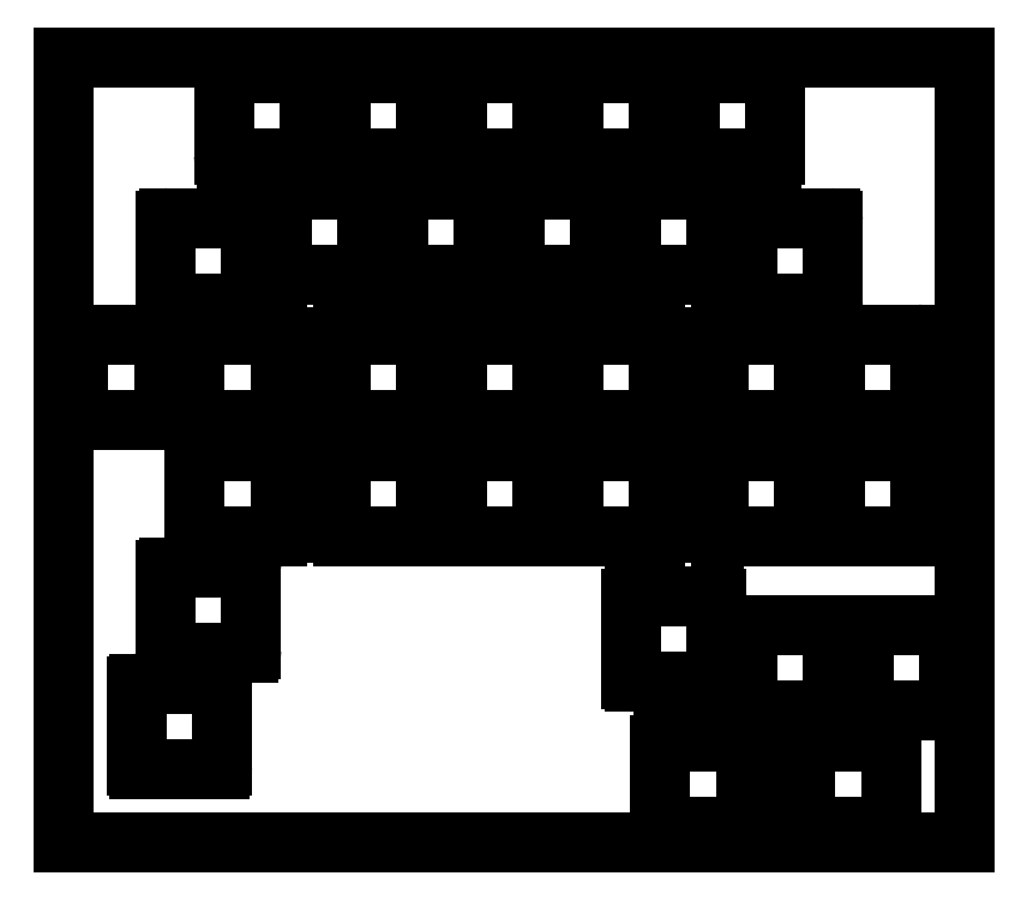
<metadata>
{"format":"dxf","ext":"dxf","renderer":"ezdxf+matplotlib","layout":"modelspace","background":"white","min_lineweight":24,"dpi":150}
</metadata>
<code>
0
SECTION
2
ENTITIES
0
LINE
8
0
10
26.84
20
-2.525
11
39.84
21
-2.525
0
LINE
8
0
10
26.84
20
-16.52
11
39.84
21
-16.52
0
LINE
8
0
10
26.34
20
-3.025
11
26.34
21
-16.02
0
LINE
8
0
10
40.34
20
-3.025
11
40.34
21
-16.02
0
ARC
8
0
10
26.84
20
-3.025
40
0.5
50
90
51
180
0
ARC
8
0
10
39.84
20
-3.025
40
0.5
50
0
51
90
0
ARC
8
0
10
26.84
20
-16.02
40
0.5
50
180
51
270
0
ARC
8
0
10
39.84
20
-16.02
40
0.5
50
270
51
0
0
LINE
8
0
10
45.89
20
-2.525
11
58.89
21
-2.525
0
LINE
8
0
10
45.89
20
-16.52
11
58.89
21
-16.52
0
LINE
8
0
10
45.39
20
-3.025
11
45.39
21
-16.02
0
LINE
8
0
10
59.39
20
-3.025
11
59.39
21
-16.02
0
ARC
8
0
10
45.89
20
-3.025
40
0.5
50
90
51
180
0
ARC
8
0
10
58.89
20
-3.025
40
0.5
50
0
51
90
0
ARC
8
0
10
45.89
20
-16.02
40
0.5
50
180
51
270
0
ARC
8
0
10
58.89
20
-16.02
40
0.5
50
270
51
0
0
LINE
8
0
10
64.94
20
-2.525
11
77.94
21
-2.525
0
LINE
8
0
10
64.94
20
-16.52
11
77.94
21
-16.52
0
LINE
8
0
10
64.44
20
-3.025
11
64.44
21
-16.02
0
LINE
8
0
10
78.44
20
-3.025
11
78.44
21
-16.02
0
ARC
8
0
10
64.94
20
-3.025
40
0.5
50
90
51
180
0
ARC
8
0
10
77.94
20
-3.025
40
0.5
50
0
51
90
0
ARC
8
0
10
64.94
20
-16.02
40
0.5
50
180
51
270
0
ARC
8
0
10
77.94
20
-16.02
40
0.5
50
270
51
0
0
LINE
8
0
10
83.99
20
-2.525
11
96.99
21
-2.525
0
LINE
8
0
10
83.99
20
-16.52
11
96.99
21
-16.52
0
LINE
8
0
10
83.49
20
-3.025
11
83.49
21
-16.02
0
LINE
8
0
10
97.49
20
-3.025
11
97.49
21
-16.02
0
ARC
8
0
10
83.99
20
-3.025
40
0.5
50
90
51
180
0
ARC
8
0
10
96.99
20
-3.025
40
0.5
50
0
51
90
0
ARC
8
0
10
83.99
20
-16.02
40
0.5
50
180
51
270
0
ARC
8
0
10
96.99
20
-16.02
40
0.5
50
270
51
0
0
LINE
8
0
10
103
20
-2.525
11
116
21
-2.525
0
LINE
8
0
10
103
20
-16.52
11
116
21
-16.52
0
LINE
8
0
10
102.5
20
-3.025
11
102.5
21
-16.02
0
LINE
8
0
10
116.5
20
-3.025
11
116.5
21
-16.02
0
ARC
8
0
10
103
20
-3.025
40
0.5
50
90
51
180
0
ARC
8
0
10
116
20
-3.025
40
0.5
50
0
51
90
0
ARC
8
0
10
103
20
-16.02
40
0.5
50
180
51
270
0
ARC
8
0
10
116
20
-16.02
40
0.5
50
270
51
0
0
LINE
8
0
10
36.36
20
-21.57
11
49.36
21
-21.57
0
LINE
8
0
10
36.36
20
-35.58
11
49.36
21
-35.58
0
LINE
8
0
10
35.86
20
-22.07
11
35.86
21
-35.08
0
LINE
8
0
10
49.86
20
-22.07
11
49.86
21
-35.08
0
ARC
8
0
10
36.36
20
-22.07
40
0.5
50
90
51
180
0
ARC
8
0
10
49.36
20
-22.07
40
0.5
50
0
51
90
0
ARC
8
0
10
36.36
20
-35.08
40
0.5
50
180
51
270
0
ARC
8
0
10
49.36
20
-35.08
40
0.5
50
270
51
0
0
LINE
8
0
10
55.41
20
-21.57
11
68.41
21
-21.57
0
LINE
8
0
10
55.41
20
-35.58
11
68.41
21
-35.58
0
LINE
8
0
10
54.91
20
-22.07
11
54.91
21
-35.08
0
LINE
8
0
10
68.91
20
-22.07
11
68.91
21
-35.08
0
ARC
8
0
10
55.41
20
-22.07
40
0.5
50
90
51
180
0
ARC
8
0
10
68.41
20
-22.07
40
0.5
50
0
51
90
0
ARC
8
0
10
55.41
20
-35.08
40
0.5
50
180
51
270
0
ARC
8
0
10
68.41
20
-35.08
40
0.5
50
270
51
0
0
LINE
8
0
10
74.46
20
-21.57
11
87.46
21
-21.57
0
LINE
8
0
10
74.46
20
-35.58
11
87.46
21
-35.58
0
LINE
8
0
10
73.96
20
-22.07
11
73.96
21
-35.08
0
LINE
8
0
10
87.96
20
-22.07
11
87.96
21
-35.08
0
ARC
8
0
10
74.46
20
-22.07
40
0.5
50
90
51
180
0
ARC
8
0
10
87.46
20
-22.07
40
0.5
50
0
51
90
0
ARC
8
0
10
74.46
20
-35.08
40
0.5
50
180
51
270
0
ARC
8
0
10
87.46
20
-35.08
40
0.5
50
270
51
0
0
LINE
8
0
10
93.51
20
-21.57
11
106.5
21
-21.57
0
LINE
8
0
10
93.51
20
-35.58
11
106.5
21
-35.58
0
LINE
8
0
10
93.01
20
-22.07
11
93.01
21
-35.08
0
LINE
8
0
10
107
20
-22.07
11
107
21
-35.08
0
ARC
8
0
10
93.51
20
-22.07
40
0.5
50
90
51
180
0
ARC
8
0
10
106.5
20
-22.07
40
0.5
50
0
51
90
0
ARC
8
0
10
93.51
20
-35.08
40
0.5
50
180
51
270
0
ARC
8
0
10
106.5
20
-35.08
40
0.5
50
270
51
0
0
LINE
8
0
10
17.31
20
-26.34
11
30.31
21
-26.34
0
LINE
8
0
10
17.31
20
-40.34
11
30.31
21
-40.34
0
LINE
8
0
10
16.81
20
-26.84
11
16.81
21
-39.84
0
LINE
8
0
10
30.81
20
-26.84
11
30.81
21
-39.84
0
ARC
8
0
10
17.31
20
-26.84
40
0.5
50
90
51
180
0
ARC
8
0
10
30.31
20
-26.84
40
0.5
50
0
51
90
0
ARC
8
0
10
17.31
20
-39.84
40
0.5
50
180
51
270
0
ARC
8
0
10
30.31
20
-39.84
40
0.5
50
270
51
0
0
LINE
8
0
10
112.6
20
-26.34
11
125.6
21
-26.34
0
LINE
8
0
10
112.6
20
-40.34
11
125.6
21
-40.34
0
LINE
8
0
10
112.1
20
-26.84
11
112.1
21
-39.84
0
LINE
8
0
10
126.1
20
-26.84
11
126.1
21
-39.84
0
ARC
8
0
10
112.6
20
-26.84
40
0.5
50
90
51
180
0
ARC
8
0
10
125.6
20
-26.84
40
0.5
50
0
51
90
0
ARC
8
0
10
112.6
20
-39.84
40
0.5
50
180
51
270
0
ARC
8
0
10
125.6
20
-39.84
40
0.5
50
270
51
0
0
LINE
8
0
10
3.025
20
-45.39
11
16.02
21
-45.39
0
LINE
8
0
10
3.025
20
-59.39
11
16.02
21
-59.39
0
LINE
8
0
10
2.525
20
-45.89
11
2.525
21
-58.89
0
LINE
8
0
10
16.52
20
-45.89
11
16.52
21
-58.89
0
ARC
8
0
10
3.025
20
-45.89
40
0.5
50
90
51
180
0
ARC
8
0
10
16.02
20
-45.89
40
0.5
50
0
51
90
0
ARC
8
0
10
3.025
20
-58.89
40
0.5
50
180
51
270
0
ARC
8
0
10
16.02
20
-58.89
40
0.5
50
270
51
0
0
LINE
8
0
10
22.07
20
-45.39
11
35.08
21
-45.39
0
LINE
8
0
10
22.07
20
-59.39
11
35.08
21
-59.39
0
LINE
8
0
10
21.57
20
-45.89
11
21.57
21
-58.89
0
LINE
8
0
10
35.58
20
-45.89
11
35.58
21
-58.89
0
ARC
8
0
10
22.07
20
-45.89
40
0.5
50
90
51
180
0
ARC
8
0
10
35.08
20
-45.89
40
0.5
50
0
51
90
0
ARC
8
0
10
22.07
20
-58.89
40
0.5
50
180
51
270
0
ARC
8
0
10
35.08
20
-58.89
40
0.5
50
270
51
0
0
LINE
8
0
10
45.89
20
-45.39
11
58.89
21
-45.39
0
LINE
8
0
10
45.89
20
-59.39
11
58.89
21
-59.39
0
LINE
8
0
10
45.39
20
-45.89
11
45.39
21
-58.89
0
LINE
8
0
10
59.39
20
-45.89
11
59.39
21
-58.89
0
ARC
8
0
10
45.89
20
-45.89
40
0.5
50
90
51
180
0
ARC
8
0
10
58.89
20
-45.89
40
0.5
50
0
51
90
0
ARC
8
0
10
45.89
20
-58.89
40
0.5
50
180
51
270
0
ARC
8
0
10
58.89
20
-58.89
40
0.5
50
270
51
0
0
LINE
8
0
10
64.94
20
-45.39
11
77.94
21
-45.39
0
LINE
8
0
10
64.94
20
-59.39
11
77.94
21
-59.39
0
LINE
8
0
10
64.44
20
-45.89
11
64.44
21
-58.89
0
LINE
8
0
10
78.44
20
-45.89
11
78.44
21
-58.89
0
ARC
8
0
10
64.94
20
-45.89
40
0.5
50
90
51
180
0
ARC
8
0
10
77.94
20
-45.89
40
0.5
50
0
51
90
0
ARC
8
0
10
64.94
20
-58.89
40
0.5
50
180
51
270
0
ARC
8
0
10
77.94
20
-58.89
40
0.5
50
270
51
0
0
LINE
8
0
10
83.99
20
-45.39
11
96.99
21
-45.39
0
LINE
8
0
10
83.99
20
-59.39
11
96.99
21
-59.39
0
LINE
8
0
10
83.49
20
-45.89
11
83.49
21
-58.89
0
LINE
8
0
10
97.49
20
-45.89
11
97.49
21
-58.89
0
ARC
8
0
10
83.99
20
-45.89
40
0.5
50
90
51
180
0
ARC
8
0
10
96.99
20
-45.89
40
0.5
50
0
51
90
0
ARC
8
0
10
83.99
20
-58.89
40
0.5
50
180
51
270
0
ARC
8
0
10
96.99
20
-58.89
40
0.5
50
270
51
0
0
LINE
8
0
10
107.8
20
-45.39
11
120.8
21
-45.39
0
LINE
8
0
10
107.8
20
-59.39
11
120.8
21
-59.39
0
LINE
8
0
10
107.3
20
-45.89
11
107.3
21
-58.89
0
LINE
8
0
10
121.3
20
-45.89
11
121.3
21
-58.89
0
ARC
8
0
10
107.8
20
-45.89
40
0.5
50
90
51
180
0
ARC
8
0
10
120.8
20
-45.89
40
0.5
50
0
51
90
0
ARC
8
0
10
107.8
20
-58.89
40
0.5
50
180
51
270
0
ARC
8
0
10
120.8
20
-58.89
40
0.5
50
270
51
0
0
LINE
8
0
10
126.8
20
-45.39
11
139.8
21
-45.39
0
LINE
8
0
10
126.8
20
-59.39
11
139.8
21
-59.39
0
LINE
8
0
10
126.3
20
-45.89
11
126.3
21
-58.89
0
LINE
8
0
10
140.3
20
-45.89
11
140.3
21
-58.89
0
ARC
8
0
10
126.8
20
-45.89
40
0.5
50
90
51
180
0
ARC
8
0
10
139.8
20
-45.89
40
0.5
50
0
51
90
0
ARC
8
0
10
126.8
20
-58.89
40
0.5
50
180
51
270
0
ARC
8
0
10
139.8
20
-58.89
40
0.5
50
270
51
0
0
LINE
8
0
10
22.07
20
-64.44
11
35.08
21
-64.44
0
LINE
8
0
10
22.07
20
-78.44
11
35.08
21
-78.44
0
LINE
8
0
10
21.57
20
-64.94
11
21.57
21
-77.94
0
LINE
8
0
10
35.58
20
-64.94
11
35.58
21
-77.94
0
ARC
8
0
10
22.07
20
-64.94
40
0.5
50
90
51
180
0
ARC
8
0
10
35.08
20
-64.94
40
0.5
50
0
51
90
0
ARC
8
0
10
22.07
20
-77.94
40
0.5
50
180
51
270
0
ARC
8
0
10
35.08
20
-77.94
40
0.5
50
270
51
0
0
LINE
8
0
10
45.89
20
-64.44
11
58.89
21
-64.44
0
LINE
8
0
10
45.89
20
-78.44
11
58.89
21
-78.44
0
LINE
8
0
10
45.39
20
-64.94
11
45.39
21
-77.94
0
LINE
8
0
10
59.39
20
-64.94
11
59.39
21
-77.94
0
ARC
8
0
10
45.89
20
-64.94
40
0.5
50
90
51
180
0
ARC
8
0
10
58.89
20
-64.94
40
0.5
50
0
51
90
0
ARC
8
0
10
45.89
20
-77.94
40
0.5
50
180
51
270
0
ARC
8
0
10
58.89
20
-77.94
40
0.5
50
270
51
0
0
LINE
8
0
10
64.94
20
-64.44
11
77.94
21
-64.44
0
LINE
8
0
10
64.94
20
-78.44
11
77.94
21
-78.44
0
LINE
8
0
10
64.44
20
-64.94
11
64.44
21
-77.94
0
LINE
8
0
10
78.44
20
-64.94
11
78.44
21
-77.94
0
ARC
8
0
10
64.94
20
-64.94
40
0.5
50
90
51
180
0
ARC
8
0
10
77.94
20
-64.94
40
0.5
50
0
51
90
0
ARC
8
0
10
64.94
20
-77.94
40
0.5
50
180
51
270
0
ARC
8
0
10
77.94
20
-77.94
40
0.5
50
270
51
0
0
LINE
8
0
10
83.99
20
-64.44
11
96.99
21
-64.44
0
LINE
8
0
10
83.99
20
-78.44
11
96.99
21
-78.44
0
LINE
8
0
10
83.49
20
-64.94
11
83.49
21
-77.94
0
LINE
8
0
10
97.49
20
-64.94
11
97.49
21
-77.94
0
ARC
8
0
10
83.99
20
-64.94
40
0.5
50
90
51
180
0
ARC
8
0
10
96.99
20
-64.94
40
0.5
50
0
51
90
0
ARC
8
0
10
83.99
20
-77.94
40
0.5
50
180
51
270
0
ARC
8
0
10
96.99
20
-77.94
40
0.5
50
270
51
0
0
LINE
8
0
10
107.8
20
-64.44
11
120.8
21
-64.44
0
LINE
8
0
10
107.8
20
-78.44
11
120.8
21
-78.44
0
LINE
8
0
10
107.3
20
-64.94
11
107.3
21
-77.94
0
LINE
8
0
10
121.3
20
-64.94
11
121.3
21
-77.94
0
ARC
8
0
10
107.8
20
-64.94
40
0.5
50
90
51
180
0
ARC
8
0
10
120.8
20
-64.94
40
0.5
50
0
51
90
0
ARC
8
0
10
107.8
20
-77.94
40
0.5
50
180
51
270
0
ARC
8
0
10
120.8
20
-77.94
40
0.5
50
270
51
0
0
LINE
8
0
10
126.8
20
-64.44
11
139.8
21
-64.44
0
LINE
8
0
10
126.8
20
-78.44
11
139.8
21
-78.44
0
LINE
8
0
10
126.3
20
-64.94
11
126.3
21
-77.94
0
LINE
8
0
10
140.3
20
-64.94
11
140.3
21
-77.94
0
ARC
8
0
10
126.8
20
-64.94
40
0.5
50
90
51
180
0
ARC
8
0
10
139.8
20
-64.94
40
0.5
50
0
51
90
0
ARC
8
0
10
126.8
20
-77.94
40
0.5
50
180
51
270
0
ARC
8
0
10
139.8
20
-77.94
40
0.5
50
270
51
0
0
LINE
8
0
10
17.31
20
-83.49
11
30.31
21
-83.49
0
LINE
8
0
10
17.31
20
-97.49
11
30.31
21
-97.49
0
LINE
8
0
10
16.81
20
-83.99
11
16.81
21
-96.99
0
LINE
8
0
10
30.81
20
-83.99
11
30.81
21
-96.99
0
ARC
8
0
10
17.31
20
-83.99
40
0.5
50
90
51
180
0
ARC
8
0
10
30.31
20
-83.99
40
0.5
50
0
51
90
0
ARC
8
0
10
17.31
20
-96.99
40
0.5
50
180
51
270
0
ARC
8
0
10
30.31
20
-96.99
40
0.5
50
270
51
0
0
LINE
8
0
10
93.51
20
-88.25
11
106.5
21
-88.25
0
LINE
8
0
10
93.51
20
-102.2
11
106.5
21
-102.2
0
LINE
8
0
10
93.01
20
-88.75
11
93.01
21
-101.8
0
LINE
8
0
10
107
20
-88.75
11
107
21
-101.8
0
ARC
8
0
10
93.51
20
-88.75
40
0.5
50
90
51
180
0
ARC
8
0
10
106.5
20
-88.75
40
0.5
50
0
51
90
0
ARC
8
0
10
93.51
20
-101.8
40
0.5
50
180
51
270
0
ARC
8
0
10
106.5
20
-101.8
40
0.5
50
270
51
0
0
LINE
8
0
10
112.6
20
-93.01
11
125.6
21
-93.01
0
LINE
8
0
10
112.6
20
-107
11
125.6
21
-107
0
LINE
8
0
10
112.1
20
-93.51
11
112.1
21
-106.5
0
LINE
8
0
10
126.1
20
-93.51
11
126.1
21
-106.5
0
ARC
8
0
10
112.6
20
-93.51
40
0.5
50
90
51
180
0
ARC
8
0
10
125.6
20
-93.51
40
0.5
50
0
51
90
0
ARC
8
0
10
112.6
20
-106.5
40
0.5
50
180
51
270
0
ARC
8
0
10
125.6
20
-106.5
40
0.5
50
270
51
0
0
LINE
8
0
10
131.6
20
-93.01
11
144.6
21
-93.01
0
LINE
8
0
10
131.6
20
-107
11
144.6
21
-107
0
LINE
8
0
10
131.1
20
-93.51
11
131.1
21
-106.5
0
LINE
8
0
10
145.1
20
-93.51
11
145.1
21
-106.5
0
ARC
8
0
10
131.6
20
-93.51
40
0.5
50
90
51
180
0
ARC
8
0
10
144.6
20
-93.51
40
0.5
50
0
51
90
0
ARC
8
0
10
131.6
20
-106.5
40
0.5
50
180
51
270
0
ARC
8
0
10
144.6
20
-106.5
40
0.5
50
270
51
0
0
LINE
8
0
10
12.55
20
-102.5
11
25.55
21
-102.5
0
LINE
8
0
10
12.55
20
-116.5
11
25.55
21
-116.5
0
LINE
8
0
10
12.05
20
-103
11
12.05
21
-116
0
LINE
8
0
10
26.05
20
-103
11
26.05
21
-116
0
ARC
8
0
10
12.55
20
-103
40
0.5
50
90
51
180
0
ARC
8
0
10
25.55
20
-103
40
0.5
50
0
51
90
0
ARC
8
0
10
12.55
20
-116
40
0.5
50
180
51
270
0
ARC
8
0
10
25.55
20
-116
40
0.5
50
270
51
0
0
LINE
8
0
10
98.28
20
-112.1
11
111.3
21
-112.1
0
LINE
8
0
10
98.28
20
-126.1
11
111.3
21
-126.1
0
LINE
8
0
10
97.78
20
-112.6
11
97.78
21
-125.6
0
LINE
8
0
10
111.8
20
-112.6
11
111.8
21
-125.6
0
ARC
8
0
10
98.28
20
-112.6
40
0.5
50
90
51
180
0
ARC
8
0
10
111.3
20
-112.6
40
0.5
50
0
51
90
0
ARC
8
0
10
98.28
20
-125.6
40
0.5
50
180
51
270
0
ARC
8
0
10
111.3
20
-125.6
40
0.5
50
270
51
0
0
LINE
8
0
10
122.1
20
-112.1
11
135.1
21
-112.1
0
LINE
8
0
10
122.1
20
-126.1
11
135.1
21
-126.1
0
LINE
8
0
10
121.6
20
-112.6
11
121.6
21
-125.6
0
LINE
8
0
10
135.6
20
-112.6
11
135.6
21
-125.6
0
ARC
8
0
10
122.1
20
-112.6
40
0.5
50
90
51
180
0
ARC
8
0
10
135.1
20
-112.6
40
0.5
50
0
51
90
0
ARC
8
0
10
122.1
20
-125.6
40
0.5
50
180
51
270
0
ARC
8
0
10
135.1
20
-125.6
40
0.5
50
270
51
0
0
LINE
8
0
10
0
20
-128.6
11
147.6
21
-128.6
0
LINE
8
0
10
0
20
0
11
147.6
21
0
0
LINE
8
0
10
0
20
-128.6
11
0
21
0
0
LINE
8
0
10
147.6
20
-128.6
11
147.6
21
0
0
ENDSEC
0
EOF

</code>
